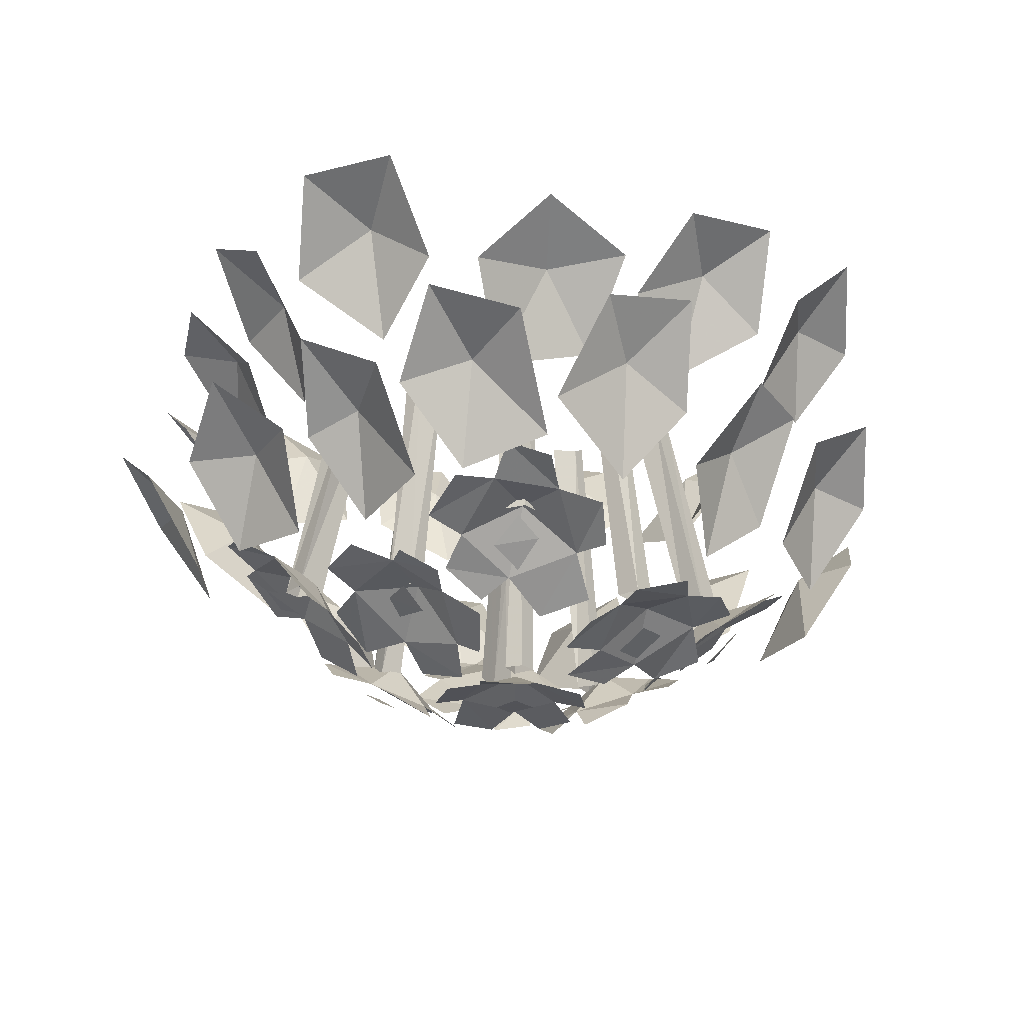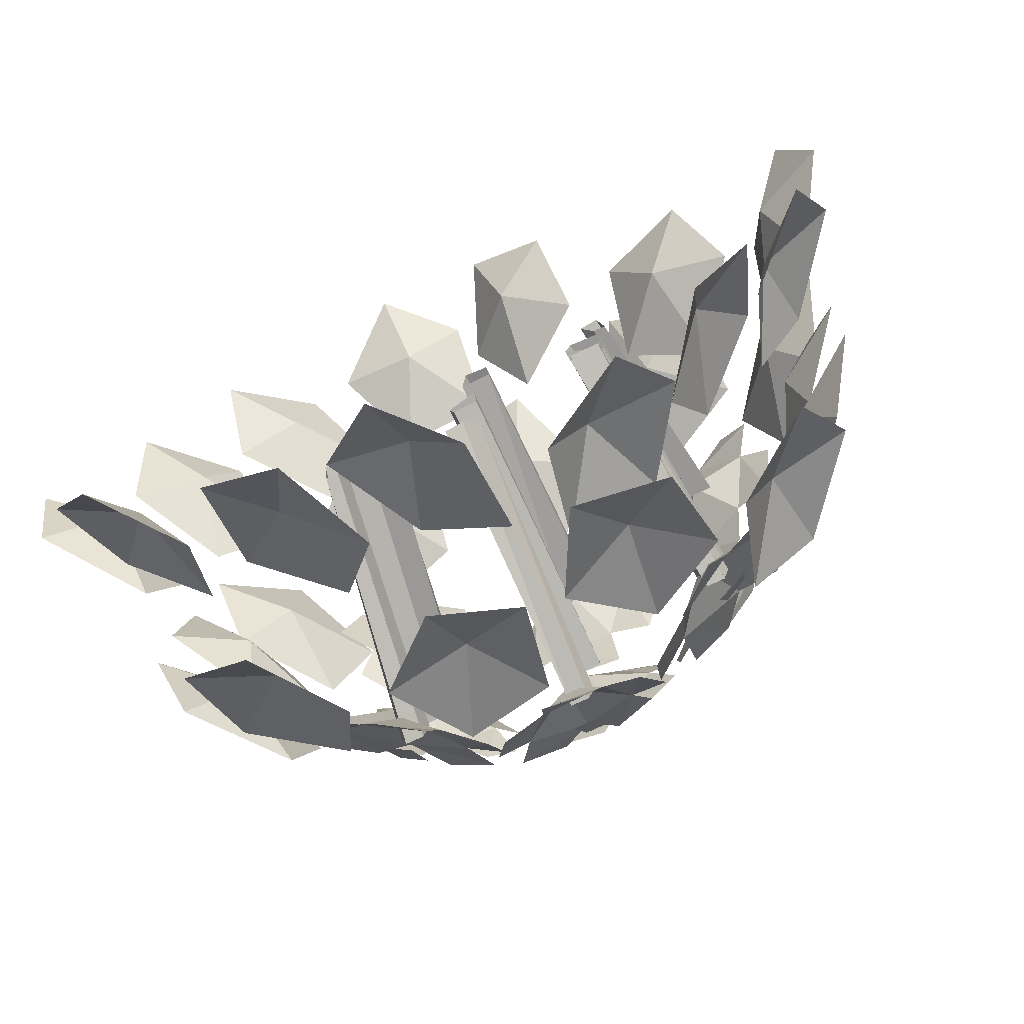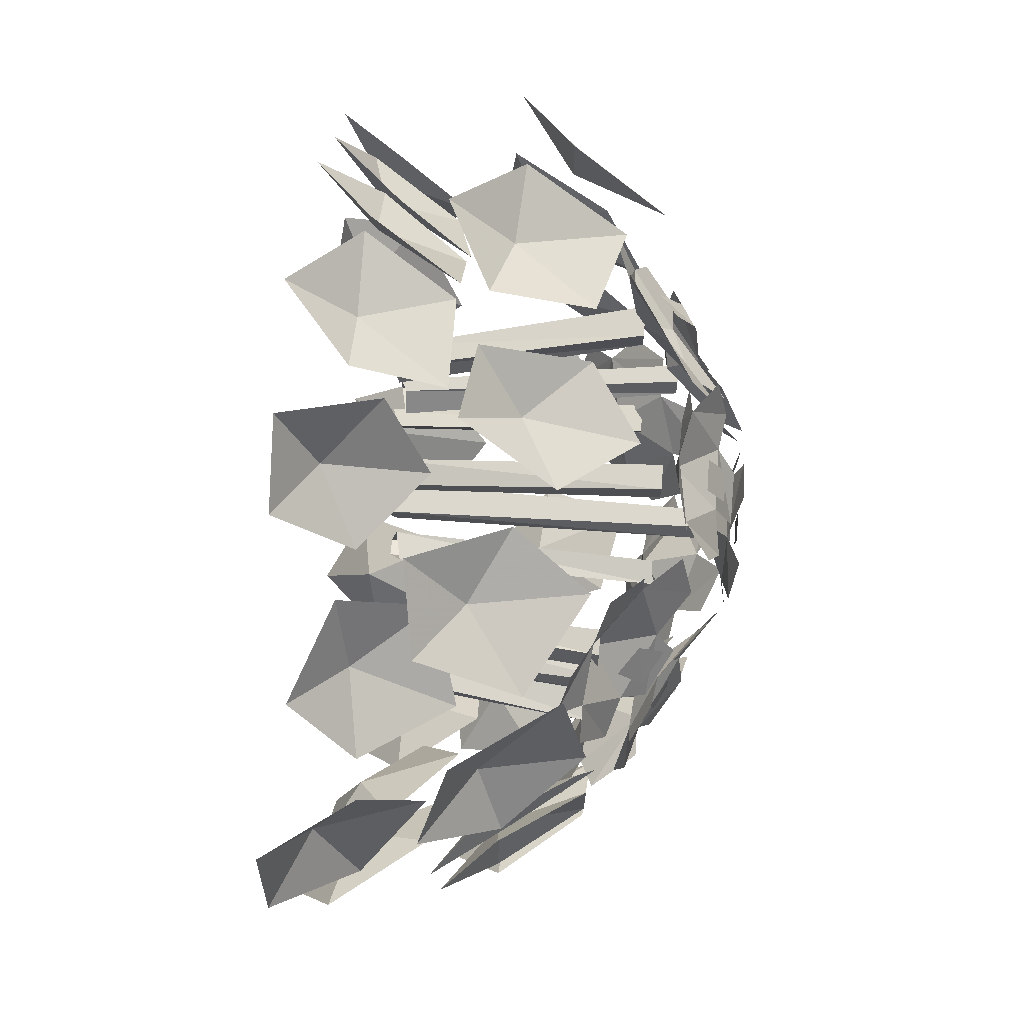
<metadata>
{"format":"obj","ext":"obj","renderer":"f3d","projection":"perspective","resolution":1024,"background":"white","views":[{"elev":-22.5,"azim":-52.0,"up":"+Y"},{"elev":-76.7,"azim":-155.2,"up":"+Z"},{"elev":72.1,"azim":-85.9,"up":"+Z"}]}
</metadata>
<code>
v 0.25 -0.5 -0.03906
v 0.2734 -0.4766 -0.03906
v 0.2734 -0.4844 0
v 0.2422 -0.5078 0
v 0.01562 -0.5547 -0.03906
v 0.04688 -0.5547 -0.03906
v 0.04688 -0.5547 0
v 0.007812 -0.5547 0
v -0.2109 -0.4609 -0.03906
v -0.1797 -0.4766 -0.04688
v -0.1797 -0.4766 -0.007812
v -0.2188 -0.4531 -0.007812
v 0.25 -0.4297 -0.2734
v 0.2812 -0.4141 -0.2734
v 0.2734 -0.4453 -0.2344
v 0.2422 -0.4609 -0.2422
v 0.02344 -0.4844 -0.2891
v 0.05469 -0.4844 -0.2891
v 0.04688 -0.5078 -0.25
v 0.01562 -0.5078 -0.25
v -0.2109 -0.3984 -0.2656
v -0.1719 -0.4141 -0.2734
v -0.1797 -0.4297 -0.2344
v -0.2109 -0.4141 -0.2266
v 0.2344 -0.4766 0.1641
v 0.2656 -0.4609 0.1562
v 0.2578 -0.4297 0.2031
v 0.2266 -0.4531 0.2109
v 0 -0.5234 0.1797
v 0.03906 -0.5234 0.1797
v 0.03906 -0.5 0.2188
v 0 -0.5 0.2188
v -0.2266 -0.4375 0.1484
v -0.1875 -0.4609 0.1562
v -0.1953 -0.4297 0.1953
v -0.2266 -0.4062 0.1875
v -0.2656 -0.3672 0.1797
v -0.2344 -0.4141 0.1016
v -0.1875 -0.375 0.1641
v -0.2031 -0.375 0.2344
v -0.2891 -0.3359 0.2188
v -0.25 -0.3516 0.2578
v -0.2812 -0.3984 0.08594
v -0.3047 -0.3672 0.1484
v -0.125 -0.4297 0.2031
v -0.1562 -0.4531 0.1172
v -0.1016 -0.4922 0.125
v -0.07812 -0.4766 0.1875
v -0.1641 -0.3906 0.2734
v -0.125 -0.4297 0.25
v -0.2188 -0.4453 0.0625
v -0.1641 -0.4766 0.07812
v -0.25 -0.4297 0
v -0.1875 -0.4609 0.03125
v -0.2344 -0.4531 0.0625
v -0.2734 -0.4297 0.03125
v -0.1719 -0.4375 -0.02344
v -0.1172 -0.5078 0
v -0.1094 -0.5234 0.03125
v -0.1562 -0.4922 0.07031
v -0.2266 -0.4453 -0.08594
v -0.1328 -0.4922 -0.07812
v -0.07812 -0.5391 -0.02344
v -0.08594 -0.5234 -0.08594
v -0.2969 -0.4141 -0.03125
v -0.2812 -0.4297 -0.08594
v -0.2109 -0.4609 -0.1328
v -0.1484 -0.5 -0.1328
v -0.1953 -0.4453 -0.1641
v -0.25 -0.375 -0.2109
v -0.1641 -0.3828 -0.2188
v -0.1094 -0.4609 -0.2031
v -0.1641 -0.4922 -0.1328
v -0.1094 -0.5078 -0.1562
v -0.2031 -0.3594 -0.2969
v -0.125 -0.4141 -0.2734
v -0.07031 -0.4531 -0.2891
v -0.0625 -0.4922 -0.2266
v -0.25 -0.3359 -0.3047
v -0.2891 -0.3516 -0.25
v -0.1797 -0.3516 -0.3359
v -0.125 -0.3984 -0.3281
v -0.25 -0.4453 -0.1484
v -0.2891 -0.3906 -0.1797
v -0.02344 -0.4922 -0.2344
v -0.07031 -0.4844 -0.2656
v -0.04688 -0.4531 -0.3047
v 0 -0.4453 -0.3047
v 0.04688 -0.4453 -0.25
v 0.04688 -0.5156 -0.1953
v 0.01562 -0.5469 -0.1562
v -0.03906 -0.5234 -0.1797
v 0.07812 -0.4453 -0.3125
v 0.1172 -0.4922 -0.2422
v 0.1406 -0.5234 -0.2109
v 0.08594 -0.5391 -0.1719
v 0.01562 -0.4297 -0.3594
v 0.07031 -0.4219 -0.3672
v 0.1328 -0.4531 -0.3281
v 0.1562 -0.4844 -0.2734
v 0.2891 -0.3672 -0.2969
v 0.25 -0.3984 -0.2344
v 0.2031 -0.4141 -0.2969
v 0.2109 -0.3984 -0.3359
v 0.2656 -0.3594 -0.3438
v 0.1953 -0.4766 -0.2109
v 0.2656 -0.4531 -0.1719
v 0.1797 -0.5234 -0.1719
v 0.2344 -0.5078 -0.1484
v 0.1484 -0.4922 -0.2422
v 0.1562 -0.4531 -0.3047
v 0.3359 -0.3828 -0.2188
v 0.3359 -0.3359 -0.3047
v 0.3672 -0.3516 -0.25
v 0.3125 -0.4531 -0.1484
v 0.3516 -0.4141 -0.1797
v 0.2422 -0.4922 0.03125
v 0.25 -0.4531 -0.02344
v 0.3203 -0.4453 0.007812
v 0.3281 -0.4531 0.05469
v 0.2656 -0.4844 0.07812
v 0.3203 -0.4453 -0.0625
v 0.2422 -0.4922 -0.08594
v 0.3281 -0.4531 -0.1172
v 0.2656 -0.4844 -0.1328
v 0.1797 -0.5234 -0.02344
v 0.1953 -0.5234 0.05469
v 0.1562 -0.5547 0.007812
v 0.1953 -0.5312 -0.1016
v 0.1641 -0.5547 -0.05469
v 0.3672 -0.4297 -0.05469
v 0.3672 -0.4297 0
v 0.08594 -0.5391 0.007812
v 0.03906 -0.5078 -0.02344
v 0.08594 -0.5391 -0.0625
v 0.1328 -0.5547 -0.05469
v 0.1328 -0.5547 0
v 0 -0.5391 0.03906
v 0.09375 -0.5547 0.05469
v 0.03906 -0.5547 0.08594
v -0.03906 -0.5391 -0.02344
v 0 -0.5391 -0.08594
v 0.09375 -0.5547 -0.1094
v 0.03906 -0.5547 -0.1328
v -0.07031 -0.5469 0
v -0.03906 -0.5547 0.05469
v -0.03125 -0.5469 -0.1094
v -0.07031 -0.5469 -0.05469
v 0.25 -0.4531 0.1094
v 0.2344 -0.4062 0.1641
v 0.1719 -0.4766 0.1484
v 0.1641 -0.5234 0.1016
v 0.2188 -0.4922 0.07031
v 0.3125 -0.3984 0.1484
v 0.2969 -0.4531 0.07812
v 0.3359 -0.4141 0.1094
v 0.2656 -0.3906 0.2266
v 0.1875 -0.4453 0.2188
v 0.125 -0.5156 0.1641
v 0.1328 -0.4766 0.2266
v 0.3203 -0.3672 0.2422
v 0.3516 -0.3672 0.1953
v 0.25 -0.3906 0.2734
v 0.1875 -0.4297 0.2734
v 0.07812 -0.5156 0.1484
v 0 -0.5156 0.1484
v 0 -0.5391 0.09375
v 0.0625 -0.5391 0.1094
v 0.03125 -0.4609 0.2031
v -0.03906 -0.4766 0.2109
v -0.05469 -0.5234 0.1328
v -0.07812 -0.5078 0.1875
v 0.09375 -0.4766 0.2344
v 0.125 -0.5234 0.1484
v 0.1406 -0.5078 0.2109
v 0.02344 -0.4609 0.2734
v -0.07031 -0.4766 0.2578
v -0.02344 -0.4609 0.3047
v 0.05469 -0.4609 0.3047
v 0.1016 -0.4688 0.2891
v 0.3359 -0.1953 -0.4766
v 0.4297 -0.2031 -0.3984
v 0.3359 -0.25 -0.375
v 0.2656 -0.3125 -0.4297
v 0.3047 -0.3828 -0.3359
v 0.4141 -0.3125 -0.3203
v 0.375 -0.4141 -0.1562
v 0.3906 -0.3828 -0.2656
v 0.4219 -0.2891 -0.2031
v 0.4453 -0.3047 -0.1172
v 0.5078 -0.2188 -0.1797
v 0.4766 -0.2656 -0.2891
v 0.5 -0.2344 0.07812
v 0.4219 -0.3594 0.08594
v 0.4297 -0.2812 0
v 0.5156 -0.2266 -0.02344
v 0.4375 -0.3281 -0.08594
v 0.375 -0.4141 -0.007812
v 0.3359 -0.4297 0.2656
v 0.3906 -0.4297 0.1562
v 0.4062 -0.3125 0.2188
v 0.3984 -0.3125 0.3125
v 0.4922 -0.2422 0.2578
v 0.4766 -0.3125 0.1562
v 0.2891 -0.3828 0.3047
v 0.3438 -0.2578 0.3672
v 0.25 -0.25 0.3438
v 0.1797 -0.3516 0.3281
v 0.1641 -0.2266 0.3984
v 0.2656 -0.1719 0.4219
v 0.09375 -0.2188 0.4062
v 0 -0.2031 0.4141
v 0.03125 -0.2734 0.3438
v 0.1094 -0.3516 0.3359
v 0.02344 -0.4141 0.3047
v -0.05469 -0.3203 0.3438
v -0.2891 -0.2969 0.2969
v -0.1641 -0.3672 0.3047
v -0.1953 -0.2266 0.3359
v -0.2734 -0.1719 0.3672
v -0.1719 -0.1562 0.4219
v -0.1094 -0.2734 0.3672
v -0.2891 -0.3438 0.2812
v -0.3828 -0.2188 0.3125
v -0.3594 -0.25 0.2188
v -0.3281 -0.375 0.1797
v -0.4141 -0.2812 0.1484
v -0.4531 -0.1875 0.2266
v -0.4531 -0.1953 0.01562
v -0.375 -0.2891 -0.03906
v -0.3594 -0.2656 0.03125
v -0.4141 -0.2422 0.1094
v -0.3359 -0.3672 0.1094
v -0.3047 -0.3906 0
v -0.3125 -0.3828 -0.2188
v -0.3125 -0.3828 -0.1094
v -0.3516 -0.2734 -0.1562
v -0.3906 -0.2734 -0.2422
v -0.4453 -0.2031 -0.1484
v -0.3906 -0.2734 -0.07031
v -0.3906 -0.2734 -0.3203
v -0.3516 -0.2031 -0.4219
v -0.2891 -0.2812 -0.3594
v -0.3047 -0.3828 -0.3047
v -0.2188 -0.3906 -0.3672
v -0.25 -0.2734 -0.4453
v -0.1875 -0.2031 -0.4766
v -0.07031 -0.1875 -0.4766
v -0.1172 -0.25 -0.4062
v -0.2031 -0.3125 -0.3984
v -0.1016 -0.375 -0.3594
v -0.01562 -0.2969 -0.4141
v 0.02344 -0.2734 -0.4688
v 0.125 -0.2266 -0.5078
v 0.1094 -0.2969 -0.4219
v 0.04688 -0.3906 -0.3984
v 0.1562 -0.4141 -0.3828
v 0.2109 -0.3047 -0.4531
v -0.4766 0 0.1797
v -0.5156 -0.007812 0.07031
v -0.4219 -0.05469 0.1016
v -0.3984 -0.1094 0.1797
v -0.375 -0.1875 0.08594
v -0.4531 -0.1094 0.007812
v -0.3359 -0.2109 -0.08594
v -0.4062 -0.1875 -0.01562
v -0.3906 -0.09375 -0.07812
v -0.3672 -0.1094 -0.1641
v -0.4609 -0.01562 -0.1406
v -0.4922 -0.07031 -0.03125
v -0.2969 -0.03906 -0.3672
v -0.2188 -0.1562 -0.3281
v -0.2891 -0.07812 -0.2656
v -0.375 -0.03125 -0.2734
v -0.3438 -0.125 -0.1875
v -0.25 -0.2109 -0.2188
v -0.05469 -0.2266 -0.4453
v -0.1641 -0.2266 -0.375
v -0.125 -0.1172 -0.4375
v -0.07812 -0.1094 -0.5156
v -0.1875 -0.04688 -0.5156
v -0.2344 -0.1172 -0.4219
v 0 -0.1875 -0.4453
v 0 -0.0625 -0.5312
v 0.0625 -0.04688 -0.4609
v 0.1016 -0.1562 -0.4062
v 0.1562 -0.03125 -0.4688
v 0.07812 0.02344 -0.5391
v 0.2109 -0.01562 -0.4453
v 0.3125 -0.007812 -0.3906
v 0.25 -0.07812 -0.3516
v 0.1641 -0.1484 -0.3906
v 0.2266 -0.2109 -0.3047
v 0.3203 -0.125 -0.3047
v 0.4922 -0.09375 -0.1484
v 0.3984 -0.1641 -0.2109
v 0.4297 -0.03125 -0.2188
v 0.5234 0.01562 -0.2109
v 0.4609 0.03125 -0.3047
v 0.375 -0.07812 -0.3047
v 0.4922 -0.1406 -0.1328
v 0.5859 -0.02344 -0.1094
v 0.5078 -0.04688 -0.03906
v 0.4609 -0.1719 -0.02344
v 0.5078 -0.07812 0.03125
v 0.5859 0.007812 -0.007812
v 0.4688 0 0.1562
v 0.375 -0.09375 0.1797
v 0.4062 -0.07031 0.1016
v 0.4922 -0.04688 0.05469
v 0.4219 -0.1641 0.02344
v 0.3359 -0.1875 0.1016
v 0.2109 -0.1875 0.3047
v 0.2812 -0.1875 0.2109
v 0.2891 -0.07812 0.2734
v 0.2656 -0.07812 0.3594
v 0.3594 0 0.3047
v 0.3672 -0.07812 0.2109
v 0.2188 -0.07812 0.4219
v 0.125 0 0.4844
v 0.1172 -0.07812 0.4062
v 0.1641 -0.1875 0.3672
v 0.04688 -0.1875 0.3828
v 0.03906 -0.07812 0.4531
v -0.02344 0 0.4531
v -0.125 0 0.3984
v -0.04688 -0.04688 0.3594
v 0.02344 -0.1172 0.3984
v -0.03125 -0.1719 0.3047
v -0.1328 -0.09375 0.3125
v -0.2031 -0.07812 0.3438
v -0.3203 -0.03125 0.3125
v -0.2578 -0.09375 0.2578
v -0.1797 -0.1875 0.2656
v -0.2812 -0.2188 0.1953
v -0.3594 -0.1094 0.2266
v 0.1953 -0.09375 -0.1797
v 0.2109 -0.09375 -0.1797
v 0.2578 -0.4297 -0.2422
v 0.2344 -0.4297 -0.2422
v 0.1875 -0.09375 -0.1484
v 0.2266 -0.4297 -0.2109
v 0.2109 -0.08594 -0.1484
v 0.2656 -0.4297 -0.2109
v 0.02344 -0.09375 -0.2188
v 0.04688 -0.09375 -0.2266
v 0.04688 -0.4609 -0.2734
v 0.02344 -0.4609 -0.2734
v 0.007812 -0.1094 -0.1875
v 0.01562 -0.4609 -0.25
v 0.04688 -0.1016 -0.1875
v 0.04688 -0.4609 -0.2422
v -0.1641 -0.08594 -0.1797
v -0.125 -0.08594 -0.1797
v -0.1641 -0.3984 -0.25
v -0.1875 -0.3984 -0.25
v -0.1641 -0.08594 -0.1484
v -0.1953 -0.3984 -0.2188
v -0.125 -0.08594 -0.1484
v -0.1562 -0.3984 -0.2109
v 0 -0.4453 0.2109
v 0.03125 -0.4453 0.2109
v 0.03125 -0.1016 0.1641
v 0 -0.1016 0.1562
v 0 -0.4453 0.1797
v 0 -0.1094 0.1406
v 0.03906 -0.4453 0.1797
v 0.03906 -0.1094 0.1328
v 0.2109 -0.4141 0.1797
v 0.25 -0.4141 0.1797
v 0.1953 -0.1094 0.1328
v 0.1641 -0.1016 0.1328
v 0.2109 -0.4141 0.1484
v 0.1562 -0.1094 0.1016
v 0.25 -0.4141 0.1484
v 0.1953 -0.1094 0.1016
v -0.2031 -0.3828 0.1797
v -0.1719 -0.3828 0.1797
v -0.1406 -0.1016 0.1172
v -0.1641 -0.1016 0.1328
v -0.2109 -0.3828 0.1484
v -0.1719 -0.1094 0.1016
v -0.1719 -0.3828 0.1484
v -0.1562 -0.1094 0.1016
v 0.2344 -0.4688 -0.03125
v 0.2578 -0.4688 -0.03125
v 0.2109 -0.1016 -0.03125
v 0.1953 -0.1094 -0.03125
v 0.2266 -0.4688 -0.05469
v 0.1719 -0.1094 -0.05469
v 0.2656 -0.4688 -0.0625
v 0.2109 -0.1016 -0.0625
v 0.02344 -0.5 0
v 0.04688 -0.5 0
v 0.05469 -0.1094 0
v 0.01562 -0.1016 0
v 0.01562 -0.5 -0.02344
v 0.01562 -0.1094 -0.02344
v 0.04688 -0.5 -0.03125
v 0.04688 -0.1094 -0.03125
v -0.1875 -0.4375 -0.02344
v -0.1641 -0.4375 -0.02344
v -0.125 -0.09375 -0.02344
v -0.1641 -0.09375 -0.03125
v -0.1953 -0.4375 -0.05469
v -0.1641 -0.1094 -0.05469
v -0.1562 -0.4375 -0.05469
v -0.1172 -0.09375 -0.05469
f 1 2 3
f 1 3 4
f 5 6 7
f 5 7 8
f 9 10 11
f 9 11 12
f 13 14 15
f 13 15 16
f 17 18 19
f 17 19 20
f 21 22 23
f 21 23 24
f 25 26 27
f 25 27 28
f 29 30 31
f 29 31 32
f 33 34 35
f 33 35 36
f 37 38 39
f 37 39 40
f 37 40 41
f 41 40 42
f 43 38 37
f 43 37 44
f 45 40 39
f 45 39 46
f 45 46 47
f 45 47 48
f 49 40 45
f 49 45 50
f 46 39 38
f 46 38 51
f 46 51 52
f 53 54 55
f 53 55 56
f 53 57 54
f 54 57 58
f 54 58 59
f 54 59 60
f 53 61 57
f 57 61 62
f 57 62 58
f 58 62 63
f 63 62 64
f 53 65 66
f 53 66 61
f 61 67 68
f 61 68 62
f 69 70 71
f 69 71 72
f 69 72 73
f 73 72 74
f 70 75 71
f 71 75 76
f 71 76 72
f 72 76 77
f 72 77 78
f 79 75 70
f 79 70 80
f 76 75 81
f 76 81 82
f 69 83 84
f 69 84 70
f 85 86 87
f 85 87 88
f 85 88 89
f 85 89 90
f 85 90 91
f 85 91 92
f 88 93 89
f 89 93 94
f 89 94 90
f 90 94 95
f 90 95 96
f 88 97 98
f 88 98 93
f 93 99 100
f 93 100 94
f 101 102 103
f 101 103 104
f 101 104 105
f 106 103 102
f 106 102 107
f 106 107 108
f 108 107 109
f 106 110 111
f 106 111 103
f 112 107 102
f 112 102 101
f 112 101 113
f 112 113 114
f 115 107 112
f 115 112 116
f 117 118 119
f 117 119 120
f 117 120 121
f 122 119 118
f 122 118 123
f 122 123 124
f 124 123 125
f 126 118 117
f 126 117 127
f 126 127 128
f 126 123 118
f 123 126 129
f 129 126 130
f 122 131 132
f 122 132 119
f 133 134 135
f 133 135 136
f 133 136 137
f 138 134 133
f 138 133 139
f 138 139 140
f 138 141 134
f 134 141 142
f 134 142 135
f 135 142 143
f 143 142 144
f 145 141 138
f 145 138 146
f 147 142 141
f 147 141 148
f 149 150 151
f 149 151 152
f 149 152 153
f 154 150 149
f 154 149 155
f 154 155 156
f 154 157 150
f 150 157 158
f 150 158 151
f 151 158 159
f 159 158 160
f 161 157 154
f 161 154 162
f 157 163 164
f 157 164 158
f 165 166 167
f 165 167 168
f 165 169 166
f 166 169 170
f 166 170 171
f 171 170 172
f 173 169 165
f 173 165 174
f 173 174 175
f 173 176 169
f 169 176 170
f 170 176 177
f 177 176 178
f 179 176 173
f 179 173 180
f 181 182 183
f 181 183 184
f 184 183 185
f 185 183 186
f 186 183 182
f 187 188 189
f 187 189 190
f 190 189 191
f 191 189 192
f 192 189 188
f 193 194 195
f 193 195 196
f 196 195 197
f 197 195 198
f 198 195 194
f 199 200 201
f 199 201 202
f 202 201 203
f 203 201 204
f 204 201 200
f 205 206 207
f 205 207 208
f 208 207 209
f 209 207 210
f 210 207 206
f 211 212 213
f 211 213 214
f 214 213 215
f 215 213 216
f 216 213 212
f 217 218 219
f 217 219 220
f 220 219 221
f 221 219 222
f 222 219 218
f 223 224 225
f 223 225 226
f 226 225 227
f 227 225 228
f 228 225 224
f 229 230 231
f 229 231 232
f 232 231 233
f 233 231 234
f 234 231 230
f 235 236 237
f 235 237 238
f 238 237 239
f 239 237 240
f 240 237 236
f 241 242 243
f 241 243 244
f 244 243 245
f 245 243 246
f 246 243 242
f 247 248 249
f 247 249 250
f 250 249 251
f 251 249 252
f 252 249 248
f 253 254 255
f 253 255 256
f 256 255 257
f 257 255 258
f 258 255 254
f 259 260 261
f 259 261 262
f 262 261 263
f 263 261 264
f 264 261 260
f 265 266 267
f 265 267 268
f 268 267 269
f 269 267 270
f 270 267 266
f 271 272 273
f 271 273 274
f 274 273 275
f 275 273 276
f 276 273 272
f 277 278 279
f 277 279 280
f 280 279 281
f 281 279 282
f 282 279 278
f 283 284 285
f 283 285 286
f 286 285 287
f 287 285 288
f 288 285 284
f 289 290 291
f 289 291 292
f 292 291 293
f 293 291 294
f 294 291 290
f 295 296 297
f 295 297 298
f 298 297 299
f 299 297 300
f 300 297 296
f 301 302 303
f 301 303 304
f 304 303 305
f 305 303 306
f 306 303 302
f 307 308 309
f 307 309 310
f 310 309 311
f 311 309 312
f 312 309 308
f 313 314 315
f 313 315 316
f 316 315 317
f 317 315 318
f 318 315 314
f 319 320 321
f 319 321 322
f 322 321 323
f 323 321 324
f 324 321 320
f 325 326 327
f 325 327 328
f 328 327 329
f 329 327 330
f 330 327 326
f 331 332 333
f 331 333 334
f 334 333 335
f 335 333 336
f 336 333 332
f 337 338 339
f 337 339 340
f 337 340 341
f 341 340 342
f 341 342 343
f 343 342 344
f 343 344 338
f 338 344 339
f 345 346 347
f 345 347 348
f 345 348 349
f 349 348 350
f 349 350 351
f 351 350 352
f 351 352 346
f 346 352 347
f 353 354 355
f 353 355 356
f 353 356 357
f 357 356 358
f 357 358 359
f 359 358 360
f 359 360 354
f 354 360 355
f 361 362 363
f 361 363 364
f 361 364 365
f 365 364 366
f 365 366 367
f 367 366 368
f 367 368 362
f 362 368 363
f 369 370 371
f 369 371 372
f 369 372 373
f 373 372 374
f 373 374 375
f 375 374 376
f 375 376 370
f 370 376 371
f 377 378 379
f 377 379 380
f 377 380 381
f 381 380 382
f 381 382 383
f 383 382 384
f 383 384 378
f 378 384 379
f 385 386 387
f 385 387 388
f 385 388 389
f 389 388 390
f 389 390 391
f 391 390 392
f 391 392 386
f 386 392 387
f 393 394 395
f 393 395 396
f 393 396 397
f 397 396 398
f 397 398 399
f 399 398 400
f 399 400 394
f 394 400 395
f 401 402 403
f 401 403 404
f 401 404 405
f 405 404 406
f 405 406 407
f 407 406 408
f 407 408 402
f 402 408 403

</code>
